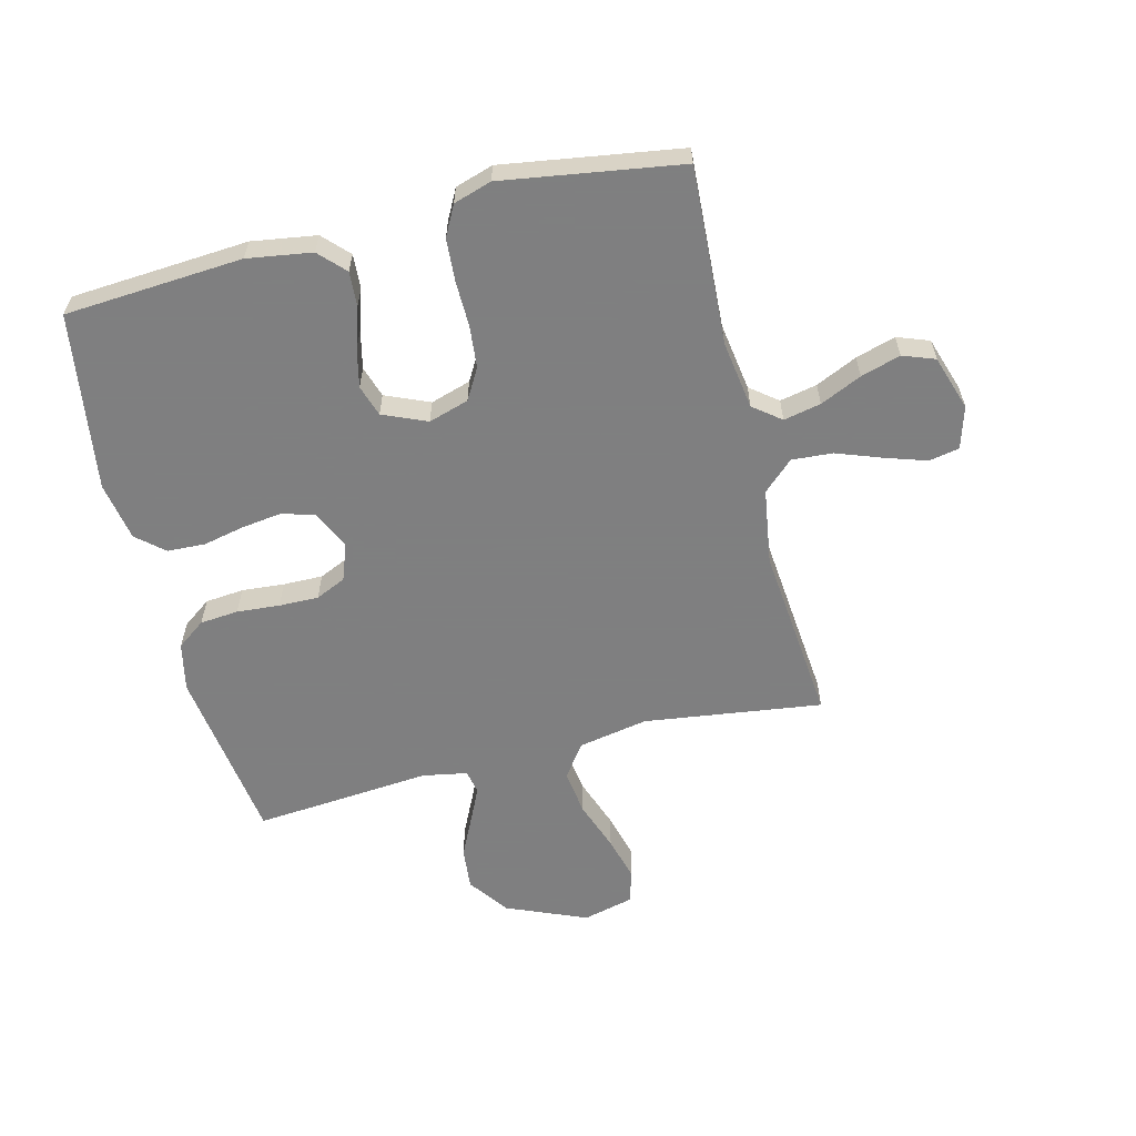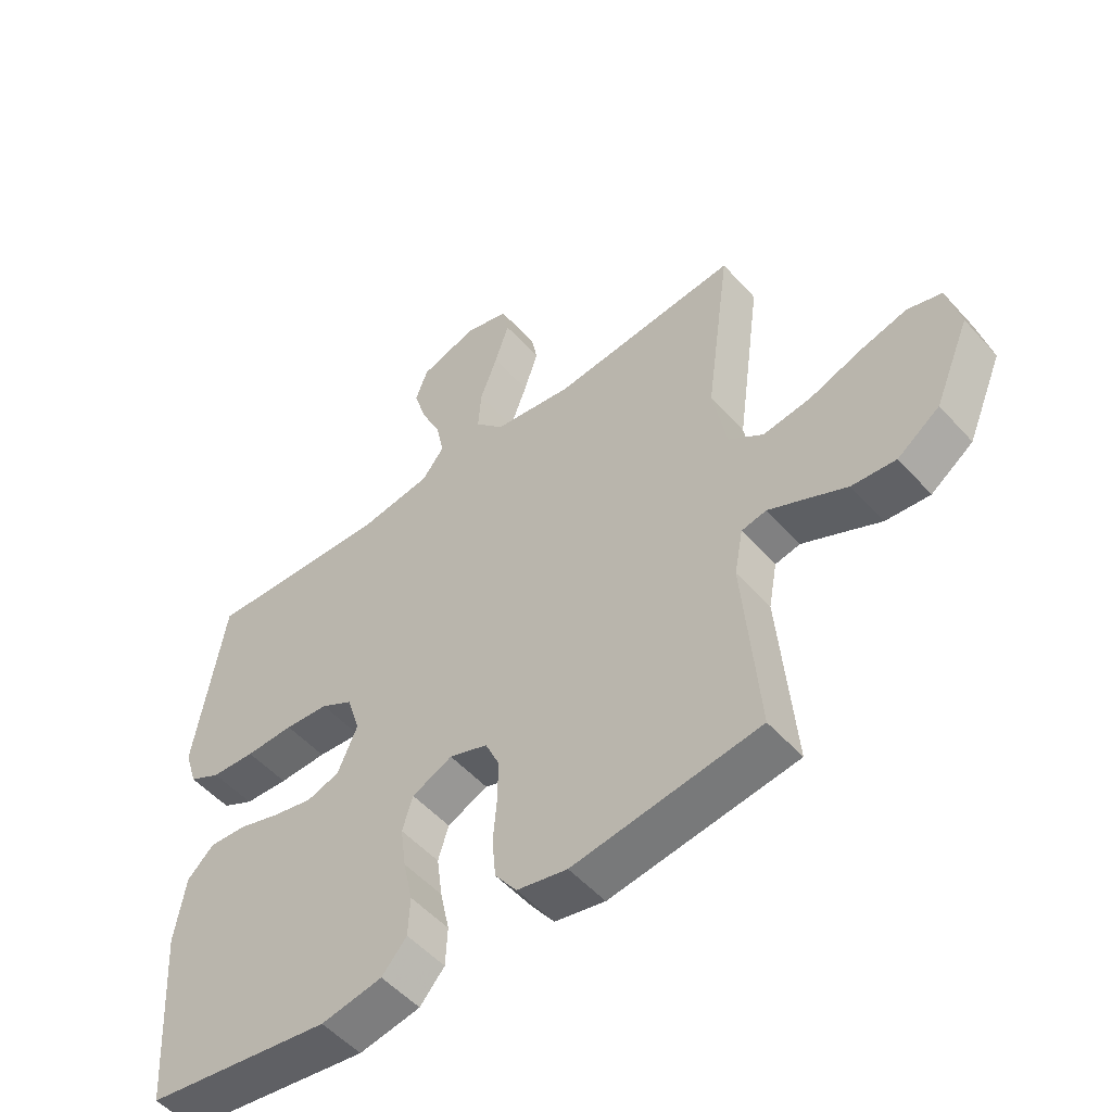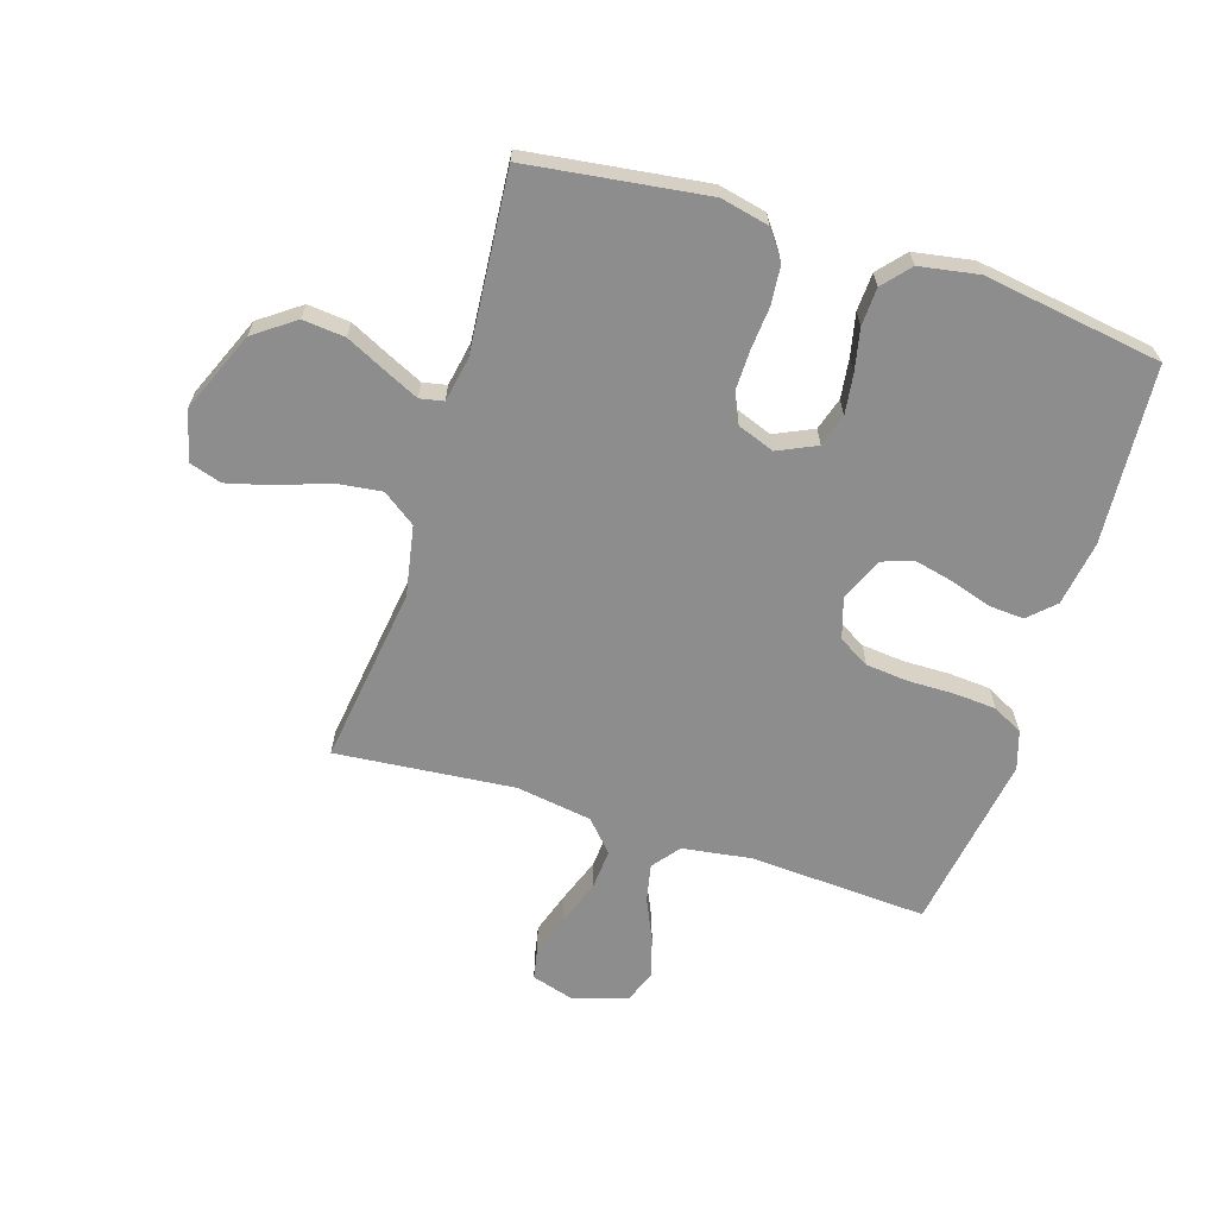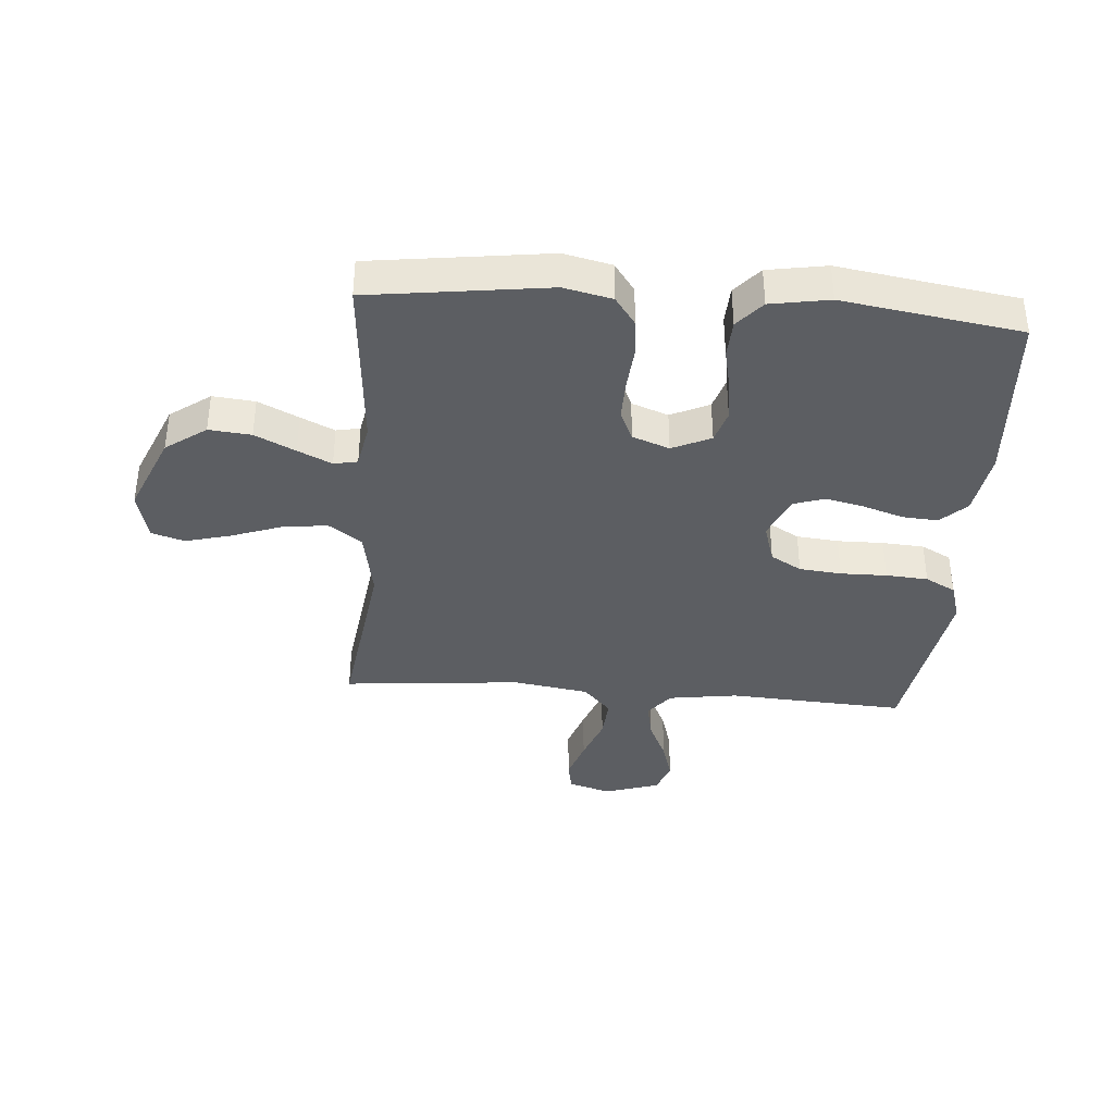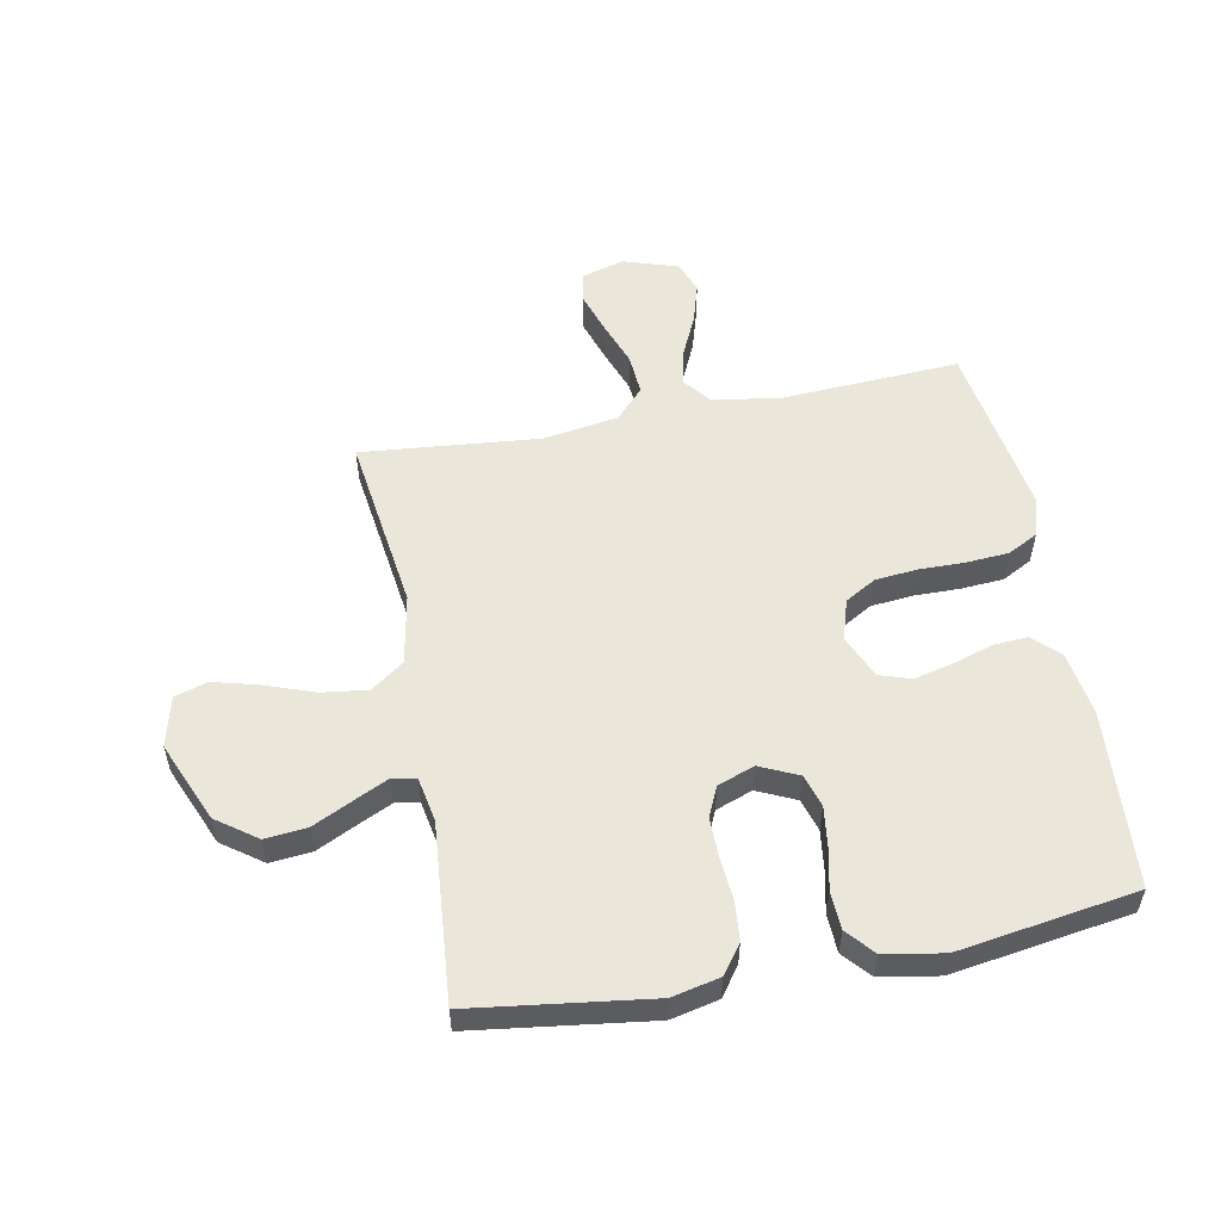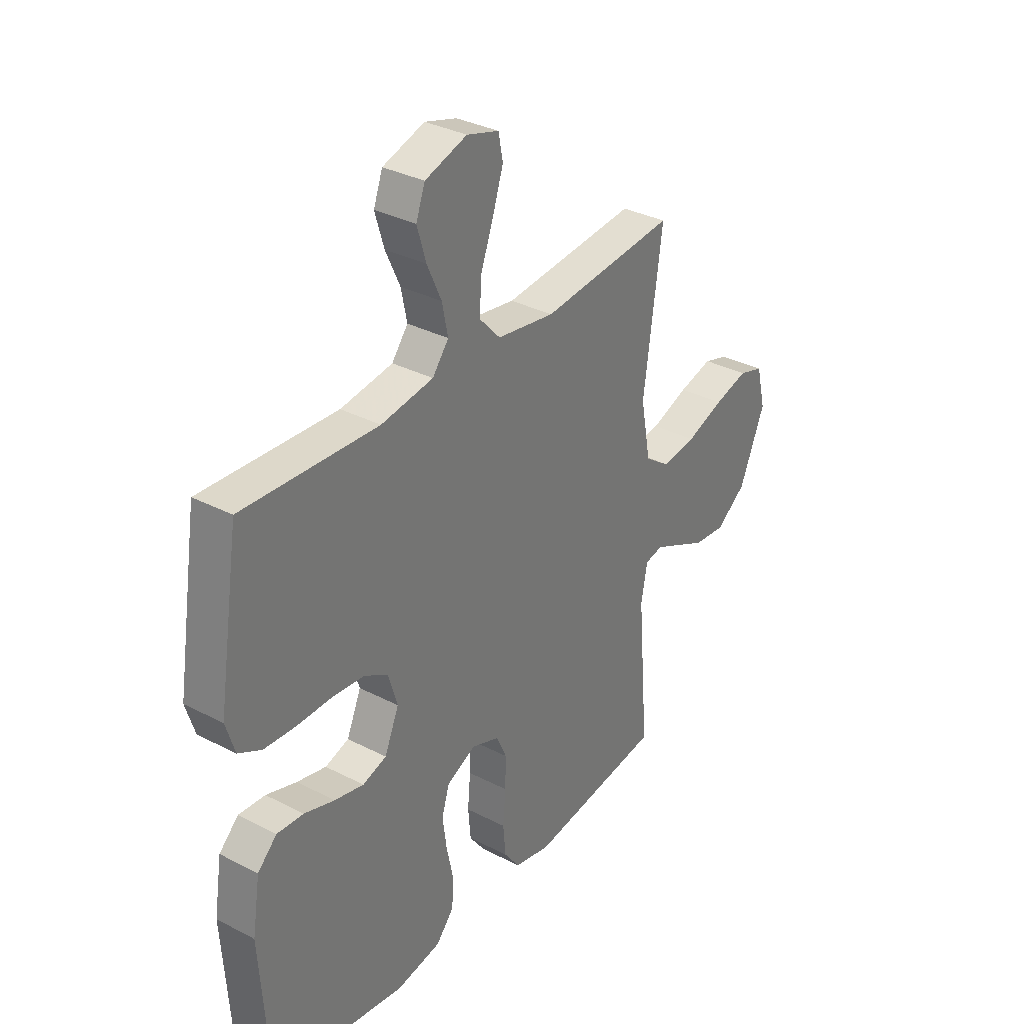
<metadata>
{"format":"obj","ext":"obj","renderer":"f3d","projection":"perspective","resolution":1024,"background":"white","views":[{"elev":-59.9,"azim":-75.8,"up":"+Y"},{"elev":-52.4,"azim":40.5,"up":"+Z"},{"elev":-64.7,"azim":162.5,"up":"+Y"},{"elev":-37.7,"azim":175.5,"up":"+Y"},{"elev":54.8,"azim":169.2,"up":"+Y"},{"elev":33.3,"azim":-54.6,"up":"+Z"}]}
</metadata>
<code>
v -0.5 0.07 -0.5
v -0.52 0.07 -0.2
v -0.503 0.07 -0.091
v -0.46 0.07 -0.05
v -0.401 0.07 -0.054
v -0.333 0.07 -0.076
v -0.268 0.07 -0.091
v -0.215 0.07 -0.074
v -0.183 0.07 0
v -0.204 0.07 0.068
v -0.256 0.07 0.098
v -0.327 0.07 0.105
v -0.405 0.07 0.104
v -0.476 0.07 0.109
v -0.527 0.07 0.136
v -0.547 0.07 0.2
v -0.5 0.07 0.5
v -0.2 0.07 0.483
v -0.084 0.07 0.5
v -0.048 0.07 0.546
v -0.061 0.07 0.609
v -0.093 0.07 0.679
v -0.113 0.07 0.746
v -0.093 0.07 0.8
v 0 0.07 0.83
v 0.071 0.07 0.809
v 0.081 0.07 0.758
v 0.058 0.07 0.688
v 0.03 0.07 0.612
v 0.025 0.07 0.543
v 0.072 0.07 0.492
v 0.2 0.07 0.472
v 0.5 0.07 0.5
v 0.459 0.07 0.2
v 0.481 0.07 0.082
v 0.537 0.07 0.042
v 0.614 0.07 0.052
v 0.698 0.07 0.082
v 0.774 0.07 0.102
v 0.829 0.07 0.085
v 0.85 0.07 0
v 0.793 0.07 -0.135
v 0.725 0.07 -0.184
v 0.654 0.07 -0.177
v 0.586 0.07 -0.144
v 0.529 0.07 -0.117
v 0.489 0.07 -0.125
v 0.475 0.07 -0.2
v 0.5 0.07 -0.5
v 0.2 0.07 -0.54
v 0.119 0.07 -0.522
v 0.084 0.07 -0.474
v 0.078 0.07 -0.409
v 0.084 0.07 -0.337
v 0.085 0.07 -0.27
v 0.062 0.07 -0.219
v 0 0.07 -0.196
v -0.065 0.07 -0.226
v -0.082 0.07 -0.281
v -0.073 0.07 -0.349
v -0.058 0.07 -0.419
v -0.061 0.07 -0.483
v -0.101 0.07 -0.529
v -0.2 0.07 -0.546
v -0.5 0 -0.5
v -0.52 0 -0.2
v -0.503 0 -0.091
v -0.46 0 -0.05
v -0.401 0 -0.054
v -0.333 0 -0.076
v -0.268 0 -0.091
v -0.215 0 -0.074
v -0.183 0 0
v -0.204 0 0.068
v -0.256 0 0.098
v -0.327 0 0.105
v -0.405 0 0.104
v -0.476 0 0.109
v -0.527 0 0.136
v -0.547 0 0.2
v -0.5 0 0.5
v -0.2 0 0.483
v -0.084 0 0.5
v -0.048 0 0.546
v -0.061 0 0.609
v -0.093 0 0.679
v -0.113 0 0.746
v -0.093 0 0.8
v 0 0 0.83
v 0.071 0 0.809
v 0.081 0 0.758
v 0.058 0 0.688
v 0.03 0 0.612
v 0.025 0 0.543
v 0.072 0 0.492
v 0.2 0 0.472
v 0.5 0 0.5
v 0.459 0 0.2
v 0.481 0 0.082
v 0.537 0 0.042
v 0.614 0 0.052
v 0.698 0 0.082
v 0.774 0 0.102
v 0.829 0 0.085
v 0.85 0 0
v 0.793 0 -0.135
v 0.725 0 -0.184
v 0.654 0 -0.177
v 0.586 0 -0.144
v 0.529 0 -0.117
v 0.489 0 -0.125
v 0.475 0 -0.2
v 0.5 0 -0.5
v 0.2 0 -0.54
v 0.119 0 -0.522
v 0.084 0 -0.474
v 0.078 0 -0.409
v 0.084 0 -0.337
v 0.085 0 -0.27
v 0.062 0 -0.219
v 0 0 -0.196
v -0.065 0 -0.226
v -0.082 0 -0.281
v -0.073 0 -0.349
v -0.058 0 -0.419
v -0.061 0 -0.483
v -0.101 0 -0.529
v -0.2 0 -0.546
f 4 5 6
f 3 4 6
f 2 3 6
f 1 2 6
f 64 1 6
f 63 64 6
f 62 63 6
f 61 62 6
f 60 61 6
f 59 60 6 7
f 58 59 7 8
f 57 58 8 9
f 56 57 9 10
f 52 53 54
f 51 52 54
f 50 51 54
f 49 50 54
f 48 49 54
f 47 48 54 55
f 43 44 45
f 42 43 45
f 41 42 45
f 40 41 45
f 39 40 45
f 38 39 45
f 37 38 45
f 36 37 45 46
f 35 36 46 47
f 32 33 34
f 47 55 56
f 35 47 56
f 34 35 56
f 32 34 56
f 31 32 56
f 27 28 29
f 26 27 29
f 25 26 29
f 24 25 29
f 23 24 29
f 22 23 29
f 21 22 29
f 20 21 29 30
f 16 17 18
f 15 16 18
f 14 15 18
f 13 14 18
f 12 13 18
f 11 12 18 19
f 20 30 31
f 19 20 31
f 11 19 31
f 10 11 31
f 10 31 56
f 70 69 68
f 70 68 67
f 70 67 66
f 70 66 65
f 70 65 128
f 70 128 127
f 70 127 126
f 70 126 125
f 70 125 124
f 71 70 124 123
f 72 71 123 122
f 73 72 122 121
f 74 73 121 120
f 118 117 116
f 118 116 115
f 118 115 114
f 118 114 113
f 118 113 112
f 119 118 112 111
f 109 108 107
f 109 107 106
f 109 106 105
f 109 105 104
f 109 104 103
f 109 103 102
f 109 102 101
f 110 109 101 100
f 111 110 100 99
f 98 97 96
f 120 119 111
f 120 111 99
f 120 99 98
f 120 98 96
f 120 96 95
f 93 92 91
f 93 91 90
f 93 90 89
f 93 89 88
f 93 88 87
f 93 87 86
f 93 86 85
f 94 93 85 84
f 82 81 80
f 82 80 79
f 82 79 78
f 82 78 77
f 82 77 76
f 83 82 76 75
f 95 94 84
f 95 84 83
f 95 83 75
f 95 75 74
f 120 95 74
f 1 65 66 2
f 2 66 67 3
f 3 67 68 4
f 4 68 69 5
f 5 69 70 6
f 6 70 71 7
f 7 71 72 8
f 8 72 73 9
f 9 73 74 10
f 10 74 75 11
f 11 75 76 12
f 12 76 77 13
f 13 77 78 14
f 14 78 79 15
f 15 79 80 16
f 16 80 81 17
f 17 81 82 18
f 18 82 83 19
f 19 83 84 20
f 20 84 85 21
f 21 85 86 22
f 22 86 87 23
f 23 87 88 24
f 24 88 89 25
f 25 89 90 26
f 26 90 91 27
f 27 91 92 28
f 28 92 93 29
f 29 93 94 30
f 30 94 95 31
f 31 95 96 32
f 32 96 97 33
f 33 97 98 34
f 34 98 99 35
f 35 99 100 36
f 36 100 101 37
f 37 101 102 38
f 38 102 103 39
f 39 103 104 40
f 40 104 105 41
f 41 105 106 42
f 42 106 107 43
f 43 107 108 44
f 44 108 109 45
f 45 109 110 46
f 46 110 111 47
f 47 111 112 48
f 48 112 113 49
f 49 113 114 50
f 50 114 115 51
f 51 115 116 52
f 52 116 117 53
f 53 117 118 54
f 54 118 119 55
f 55 119 120 56
f 56 120 121 57
f 57 121 122 58
f 58 122 123 59
f 59 123 124 60
f 60 124 125 61
f 61 125 126 62
f 62 126 127 63
f 63 127 128 64
f 64 128 65 1

</code>
